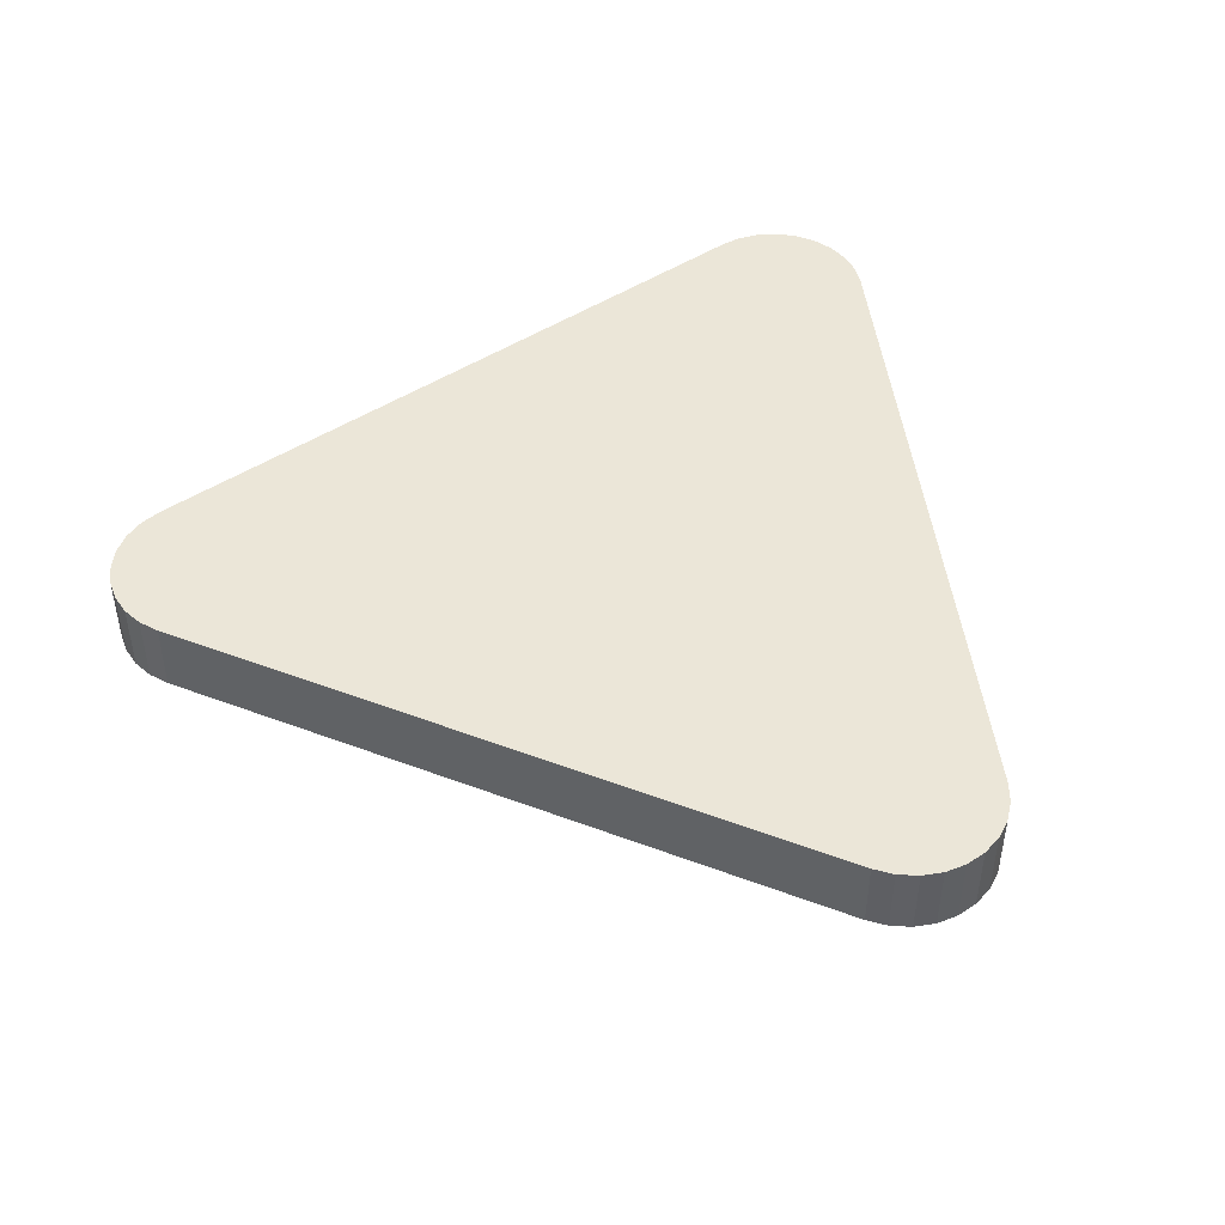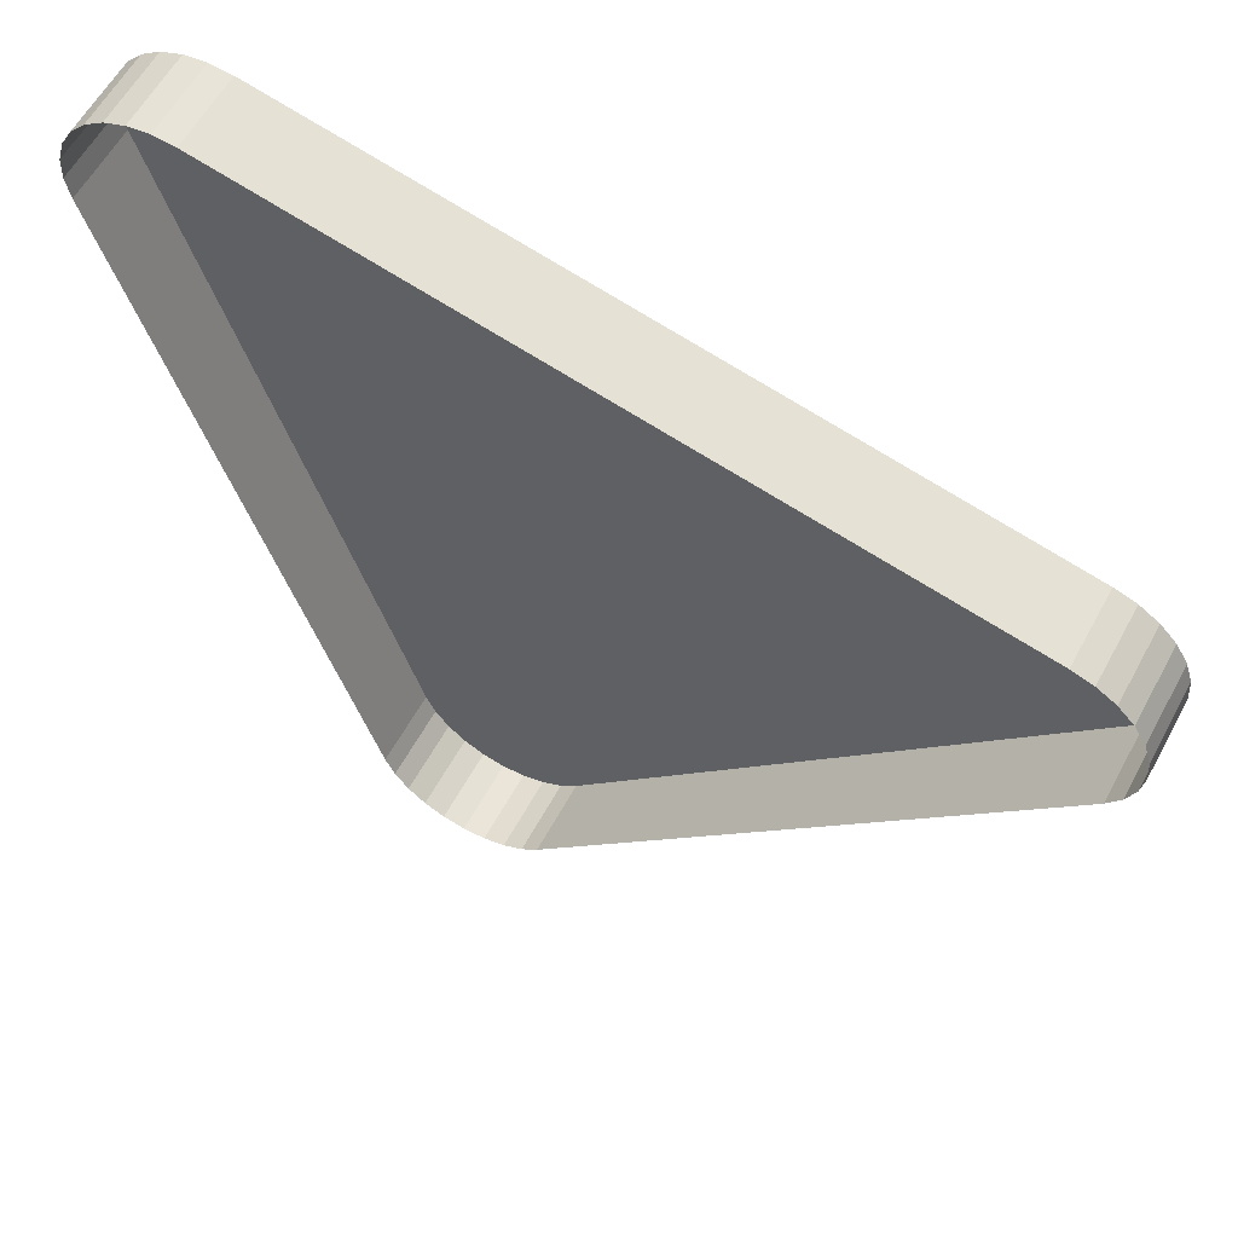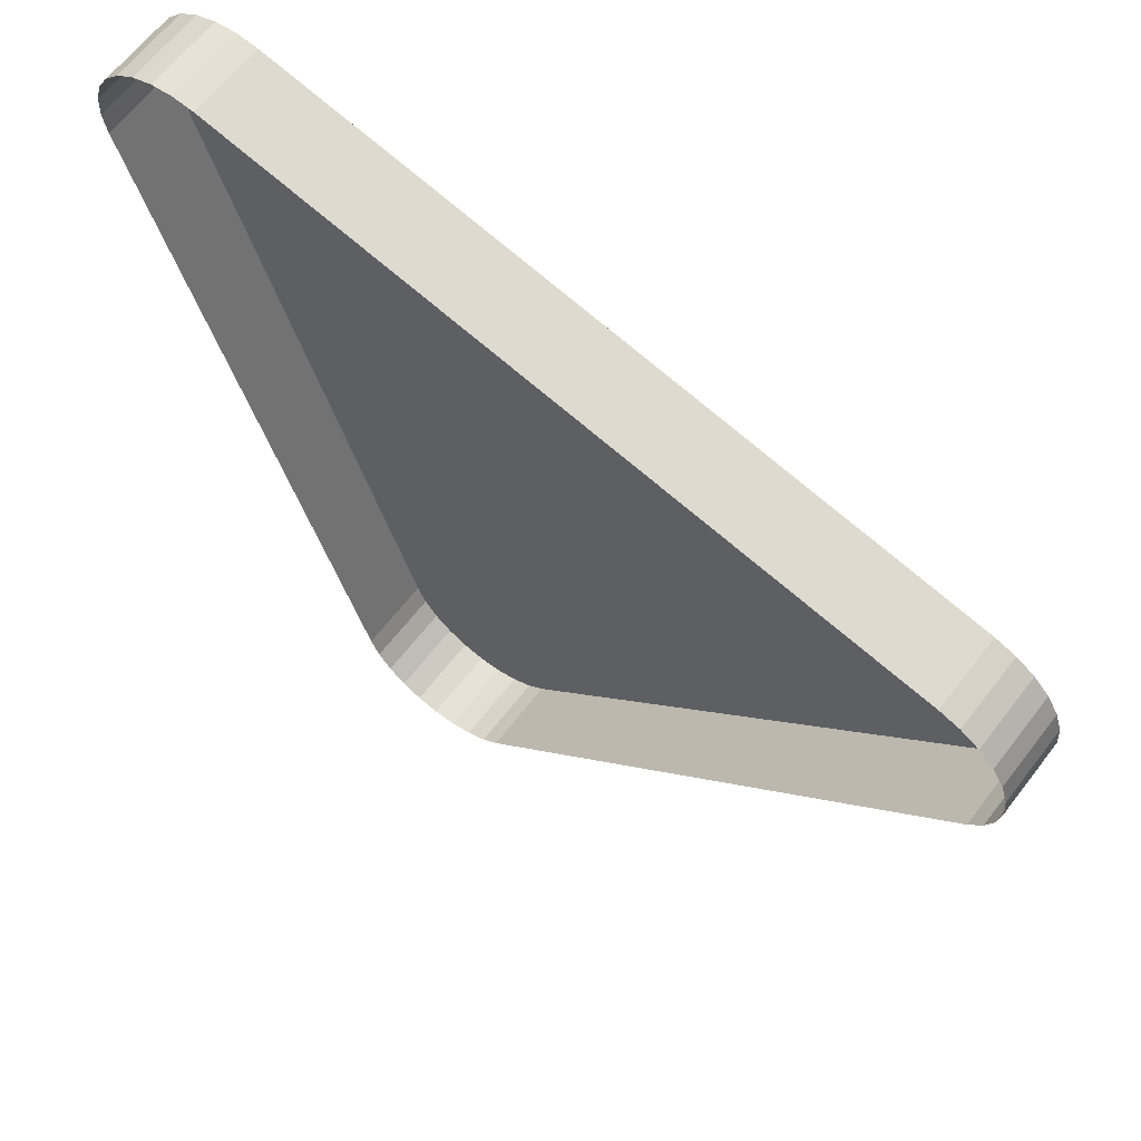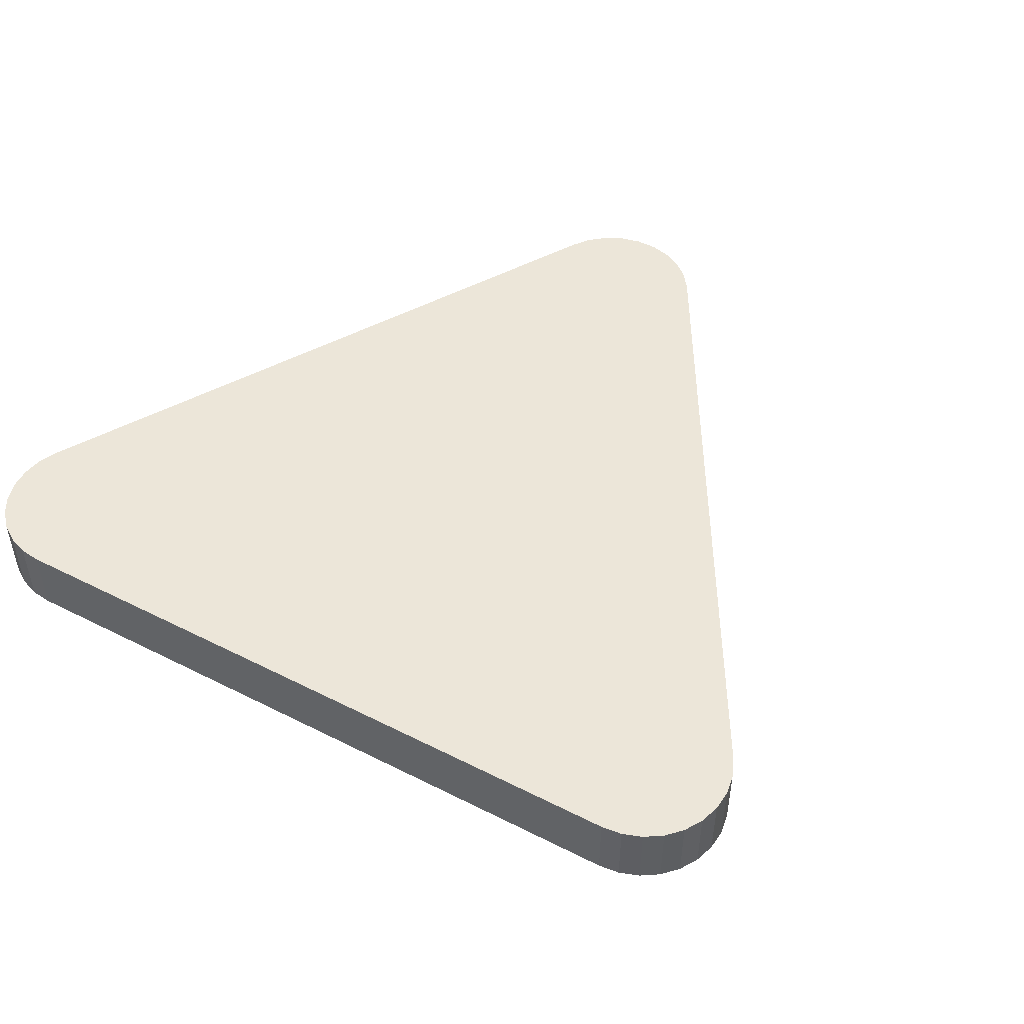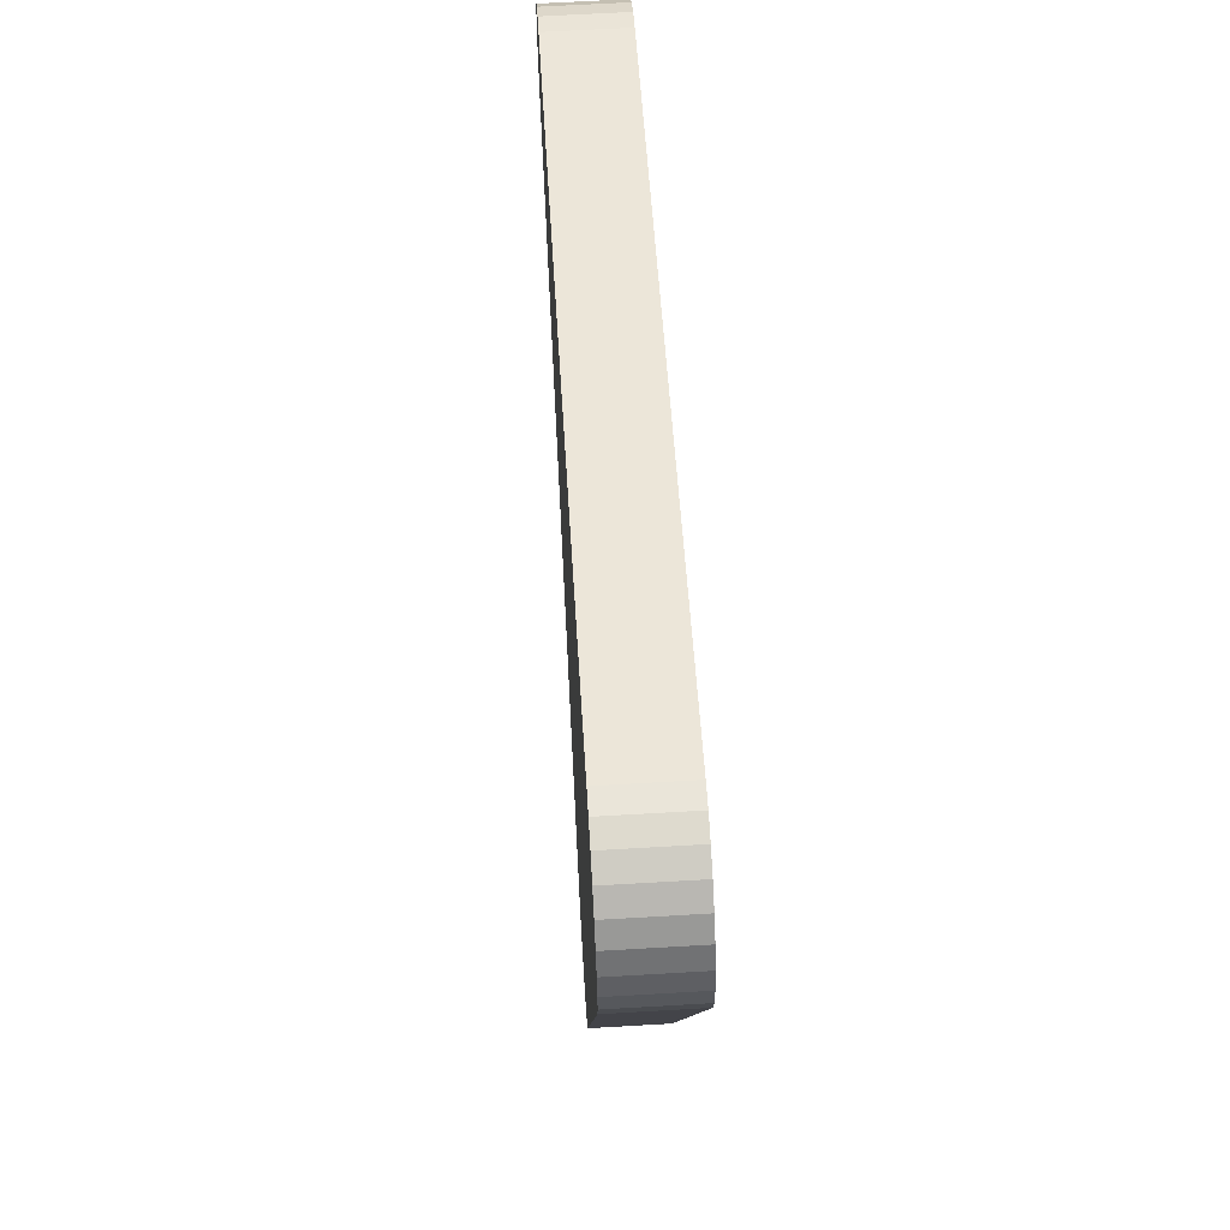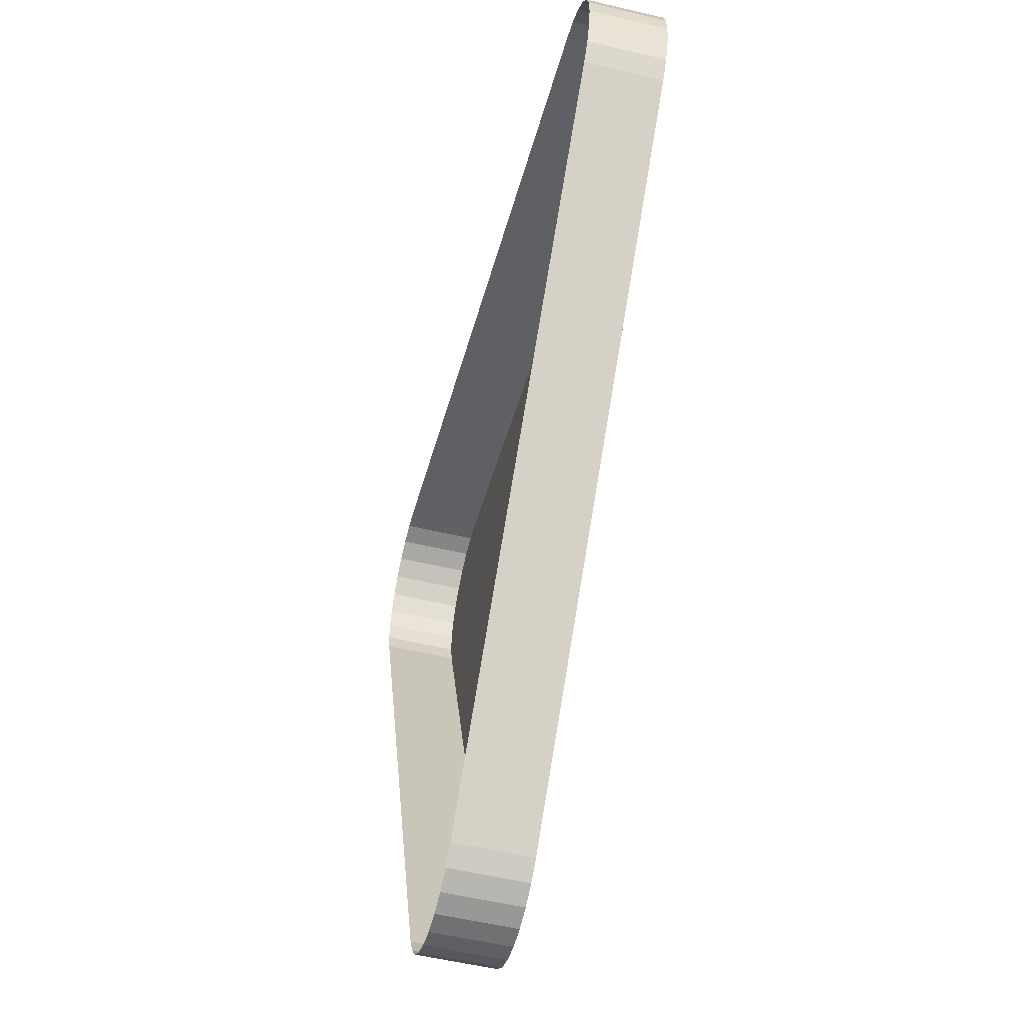
<metadata>
{"format":"obj","ext":"obj","renderer":"f3d","projection":"perspective","resolution":1024,"background":"white","views":[{"elev":46.6,"azim":-24.2,"up":"+Z"},{"elev":58.9,"azim":-151.8,"up":"+Y"},{"elev":63.4,"azim":-142.6,"up":"+Y"},{"elev":49.1,"azim":-138.2,"up":"+Z"},{"elev":63.9,"azim":86.6,"up":"+Y"},{"elev":-54.4,"azim":-104.1,"up":"+Y"}]}
</metadata>
<code>
o LM_L_LS5_UnderPF
v 204.2 -258.9 -7.996
v 204.2 -258.9 -12.7
v 202.9 -258.8 -12.7
v 202.9 -258.8 -7.996
v 202.9 -258.8 -12.7
v 201.5 -258.9 -12.7
v 205.5 -259.4 -7.996
v 205.5 -259.4 -12.7
v 204.2 -258.9 -12.7
v 206.7 -260.2 -7.996
v 206.7 -260.2 -12.7
v 205.5 -259.4 -12.7
v 202.9 -258.8 -7.996
v 204.2 -258.9 -7.996
v 202.9 -258.8 -12.7
v 204.2 -258.9 -7.996
v 205.5 -259.4 -7.996
v 204.2 -258.9 -12.7
v 201.5 -258.9 -7.996
v 202.9 -258.8 -7.996
v 201.5 -258.9 -12.7
v 207.6 -261.2 -7.996
v 207.6 -261.2 -12.7
v 206.7 -260.2 -12.7
v 205.5 -259.4 -7.996
v 206.7 -260.2 -7.996
v 205.5 -259.4 -12.7
v 208.2 -262.4 -7.996
v 208.2 -262.4 -12.7
v 207.6 -261.2 -12.7
v 206.7 -260.2 -7.996
v 207.6 -261.2 -7.996
v 206.7 -260.2 -12.7
v 205.5 -259.4 -7.996
v 204.2 -258.9 -7.996
v 202.9 -258.8 -7.996
v 207.6 -261.2 -7.996
v 208.2 -262.4 -7.996
v 207.6 -261.2 -12.7
v 208.6 -263.7 -7.996
v 208.6 -263.7 -12.7
v 208.2 -262.4 -12.7
v 207.6 -261.2 -7.996
v 206.7 -260.2 -7.996
v 205.5 -259.4 -7.996
v 201.5 -258.9 -7.996
v 201.5 -258.9 -12.7
v 157.6 -268.6 -12.7
v 208.2 -262.4 -7.996
v 208.6 -263.7 -7.996
v 208.2 -262.4 -12.7
v 208.7 -265.1 -7.996
v 208.7 -265.1 -12.7
v 208.6 -263.7 -12.7
v 208.4 -266.4 -7.996
v 202.9 -258.8 -7.996
v 201.5 -258.9 -7.996
v 208.4 -266.4 -7.996
v 205.5 -259.4 -7.996
v 202.9 -258.8 -7.996
v 208.4 -266.4 -7.996
v 207.6 -261.2 -7.996
v 205.5 -259.4 -7.996
v 208.6 -263.7 -7.996
v 208.7 -265.1 -7.996
v 208.6 -263.7 -12.7
v 208.4 -266.4 -7.996
v 208.4 -266.4 -12.7
v 208.7 -265.1 -12.7
v 208.4 -266.4 -7.996
v 208.2 -262.4 -7.996
v 207.6 -261.2 -7.996
v 208.7 -265.1 -7.996
v 208.4 -266.4 -7.996
v 208.7 -265.1 -12.7
v 208.4 -266.4 -7.996
v 208.6 -263.7 -7.996
v 208.2 -262.4 -7.996
v 208.4 -266.4 -7.996
v 208.7 -265.1 -7.996
v 208.6 -263.7 -7.996
v 157.6 -268.6 -7.996
v 201.5 -258.9 -7.996
v 157.6 -268.6 -12.7
v 157.6 -268.6 -7.996
v 157.6 -268.6 -12.7
v 156.3 -269.1 -12.7
v 156.3 -269.1 -7.996
v 156.3 -269.1 -12.7
v 155.1 -269.8 -12.7
v 155.1 -269.8 -7.996
v 155.1 -269.8 -12.7
v 154.2 -270.8 -12.7
v 156.3 -269.1 -7.996
v 157.6 -268.6 -7.996
v 156.3 -269.1 -12.7
v 155.1 -269.8 -7.996
v 156.3 -269.1 -7.996
v 155.1 -269.8 -12.7
v 154.2 -270.8 -7.996
v 154.2 -270.8 -12.7
v 153.5 -272 -12.7
v 157.6 -268.6 -7.996
v 156.3 -269.1 -7.996
v 155.1 -269.8 -7.996
v 154.2 -270.8 -7.996
v 155.1 -269.8 -7.996
v 154.2 -270.8 -12.7
v 153.5 -272 -7.996
v 153.5 -272 -12.7
v 153 -273.3 -12.7
v 153.5 -272 -7.996
v 154.2 -270.8 -7.996
v 153.5 -272 -12.7
v 154.2 -270.8 -7.996
v 153.5 -272 -7.996
v 152.9 -274.6 -7.996
v 157.6 -268.6 -7.996
v 155.1 -269.8 -7.996
v 153 -273.3 -12.7
v 152.9 -274.6 -12.7
v 152.9 -274.6 -7.996
v 153 -273.3 -7.996
v 153.5 -272 -7.996
v 153 -273.3 -12.7
v 153 -273.3 -7.996
v 152.9 -274.6 -7.996
v 152.9 -274.6 -12.7
v 153.2 -276 -12.7
v 153 -273.3 -7.996
v 153 -273.3 -12.7
v 152.9 -274.6 -7.996
v 155.1 -269.8 -7.996
v 153 -273.3 -7.996
v 152.9 -274.6 -7.996
v 157.6 -268.6 -7.996
v 152.9 -274.6 -7.996
v 153.7 -277.2 -7.996
v 153.2 -276 -7.996
v 153.2 -276 -12.7
v 153.7 -277.2 -12.7
v 153.2 -276 -7.996
v 152.9 -274.6 -7.996
v 153.2 -276 -12.7
v 208.4 -266.4 -7.996
v 194.8 -309.4 -7.996
v 208.4 -266.4 -12.7
v 208.4 -266.4 -7.996
v 201.5 -258.9 -7.996
v 184.9 -311.6 -7.996
v 157.6 -268.6 -7.996
v 153.7 -277.2 -7.996
v 154.5 -278.3 -7.996
v 153.7 -277.2 -7.996
v 153.7 -277.2 -12.7
v 154.5 -278.3 -12.7
v 153.7 -277.2 -7.996
v 153.2 -276 -7.996
v 153.7 -277.2 -12.7
v 152.9 -274.6 -7.996
v 153.2 -276 -7.996
v 153.7 -277.2 -7.996
v 154.5 -278.3 -7.996
v 153.7 -277.2 -7.996
v 154.5 -278.3 -12.7
v 184.9 -311.6 -7.996
v 201.5 -258.9 -7.996
v 157.6 -268.6 -7.996
v 157.6 -268.6 -7.996
v 154.5 -278.3 -7.996
v 184.9 -311.6 -7.996
v 154.5 -278.3 -7.996
v 154.5 -278.3 -12.7
v 184.9 -311.6 -12.7
v 194.8 -309.4 -7.996
v 194.8 -309.4 -12.7
v 208.4 -266.4 -12.7
v 184.9 -311.6 -7.996
v 194.8 -309.4 -7.996
v 208.4 -266.4 -7.996
v 184.9 -311.6 -7.996
v 154.5 -278.3 -7.996
v 184.9 -311.6 -12.7
v 194.3 -310.6 -7.996
v 194.3 -310.6 -12.7
v 194.8 -309.4 -12.7
v 194.8 -309.4 -7.996
v 194.3 -310.6 -7.996
v 194.8 -309.4 -12.7
v 193.5 -311.7 -7.996
v 193.5 -311.7 -12.7
v 194.3 -310.6 -12.7
v 192.4 -312.6 -7.996
v 192.4 -312.6 -12.7
v 193.5 -311.7 -12.7
v 194.3 -310.6 -7.996
v 193.5 -311.7 -7.996
v 194.3 -310.6 -12.7
v 184.9 -311.6 -7.996
v 184.9 -311.6 -12.7
v 185.9 -312.5 -12.7
v 191.2 -313.2 -7.996
v 191.2 -313.2 -12.7
v 192.4 -312.6 -12.7
v 185.9 -312.5 -7.996
v 185.9 -312.5 -12.7
v 187.1 -313.1 -12.7
v 193.5 -311.7 -7.996
v 189.8 -313.5 -7.996
v 189.8 -313.5 -12.7
v 191.2 -313.2 -12.7
v 187.1 -313.1 -7.996
v 187.1 -313.1 -12.7
v 188.5 -313.4 -12.7
v 188.5 -313.4 -7.996
v 188.5 -313.4 -12.7
v 189.8 -313.5 -12.7
v 187.1 -313.1 -7.996
v 194.3 -310.6 -7.996
v 194.8 -309.4 -7.996
v 192.4 -312.6 -7.996
v 191.2 -313.2 -7.996
v 192.4 -312.6 -12.7
v 185.9 -312.5 -7.996
v 184.9 -311.6 -7.996
v 185.9 -312.5 -12.7
v 192.4 -312.6 -7.996
v 193.5 -311.7 -7.996
v 194.3 -310.6 -7.996
v 184.9 -311.6 -7.996
v 187.1 -313.1 -7.996
v 194.8 -309.4 -7.996
v 191.2 -313.2 -7.996
v 187.1 -313.1 -7.996
v 187.1 -313.1 -7.996
v 192.4 -312.6 -7.996
v 194.3 -310.6 -7.996
v 189.8 -313.5 -7.996
v 188.5 -313.4 -7.996
v 187.1 -313.1 -7.996
v 188.5 -313.4 -12.7
v 184.9 -311.6 -7.996
v 185.9 -312.5 -7.996
v 189.8 -313.5 -7.996
v 191.2 -313.2 -7.996
v 187.1 -313.1 -7.996
v 189.8 -313.5 -7.996
v 192.4 -312.6 -7.996
v 187.1 -313.1 -7.996
v 188.5 -313.4 -7.996
v 189.8 -313.5 -7.996
f 3 2 1
f 6 5 4
f 9 8 7
f 12 11 10
f 15 14 13
f 18 17 16
f 21 20 19
f 24 23 22
f 27 26 25
f 30 29 28
f 33 32 31
f 36 35 34
f 39 38 37
f 42 41 40
f 45 44 43
f 48 47 46
f 51 50 49
f 54 53 52
f 57 56 55
f 60 59 58
f 63 62 61
f 66 65 64
f 69 68 67
f 72 71 70
f 75 74 73
f 78 77 76
f 81 80 79
f 84 83 82
f 87 86 85
f 90 89 88
f 93 92 91
f 96 95 94
f 99 98 97
f 102 101 100
f 105 104 103
f 108 107 106
f 111 110 109
f 114 113 112
f 116 115 105
f 119 118 117
f 122 121 120
f 125 124 123
f 126 116 105
f 129 128 127
f 132 131 130
f 135 134 133
f 138 137 136
f 141 140 139
f 144 143 142
f 147 146 145
f 150 149 148
f 153 152 151
f 156 155 154
f 159 158 157
f 162 161 160
f 165 164 163
f 168 167 166
f 171 170 169
f 174 173 172
f 177 176 175
f 180 179 178
f 183 182 181
f 186 185 184
f 189 188 187
f 192 191 190
f 195 194 193
f 198 197 196
f 201 200 199
f 204 203 202
f 207 206 205
f 195 193 208
f 211 210 209
f 214 213 212
f 217 216 215
f 220 219 218
f 223 222 221
f 226 225 224
f 229 228 227
f 232 231 230
f 211 209 233
f 207 205 234
f 237 236 235
f 217 215 238
f 241 240 239
f 235 243 242
f 236 245 244
f 248 247 246
f 251 250 249

</code>
